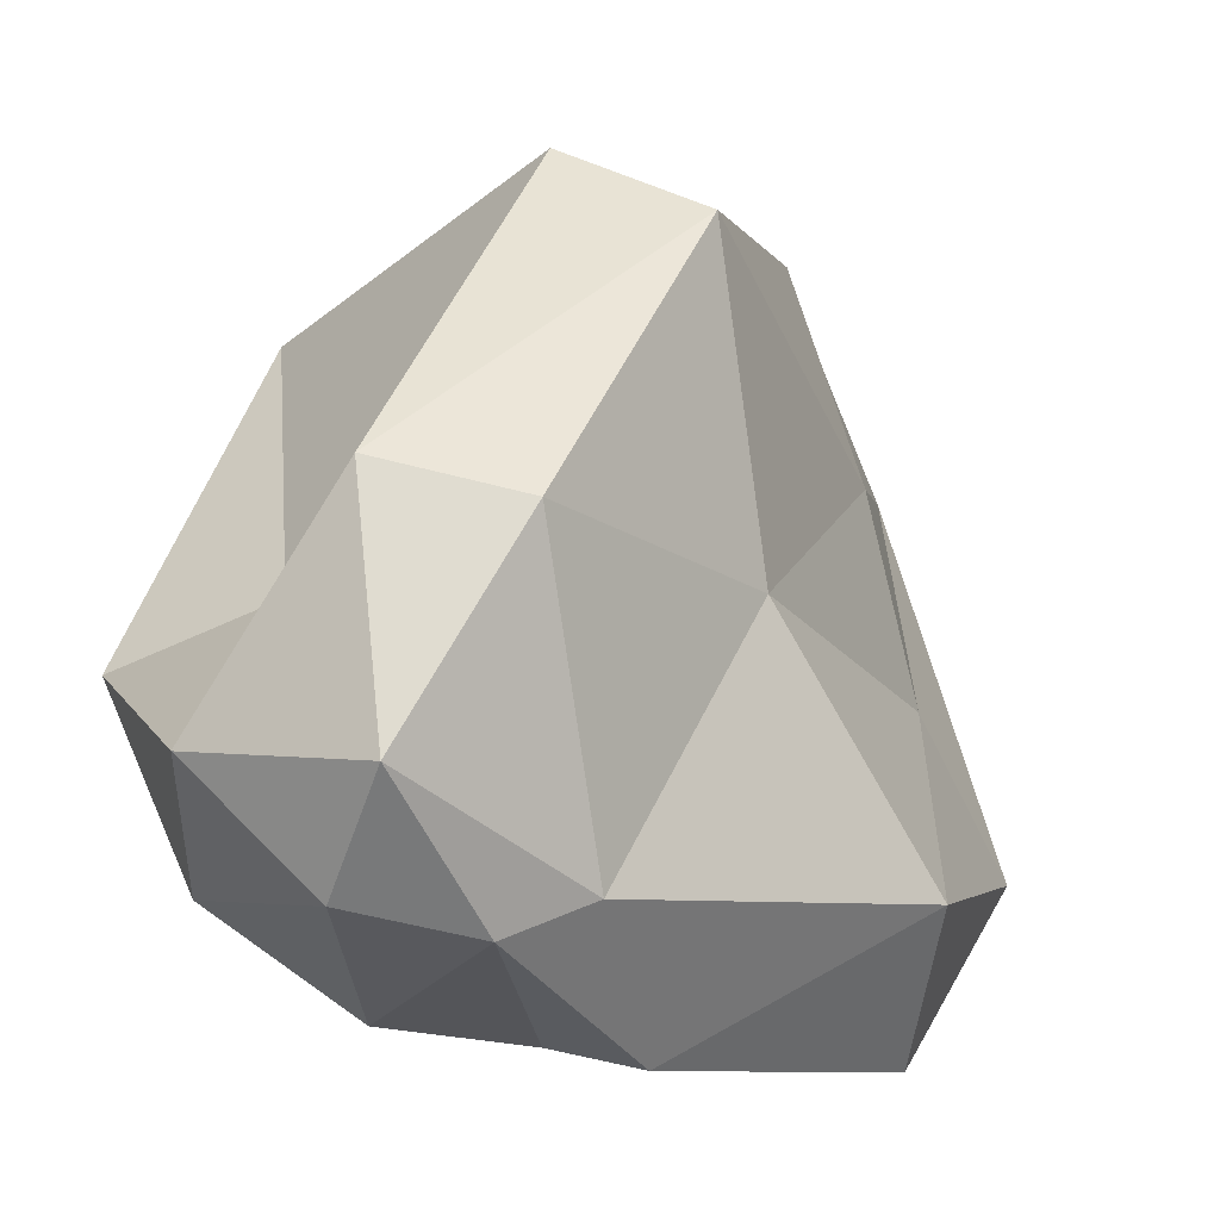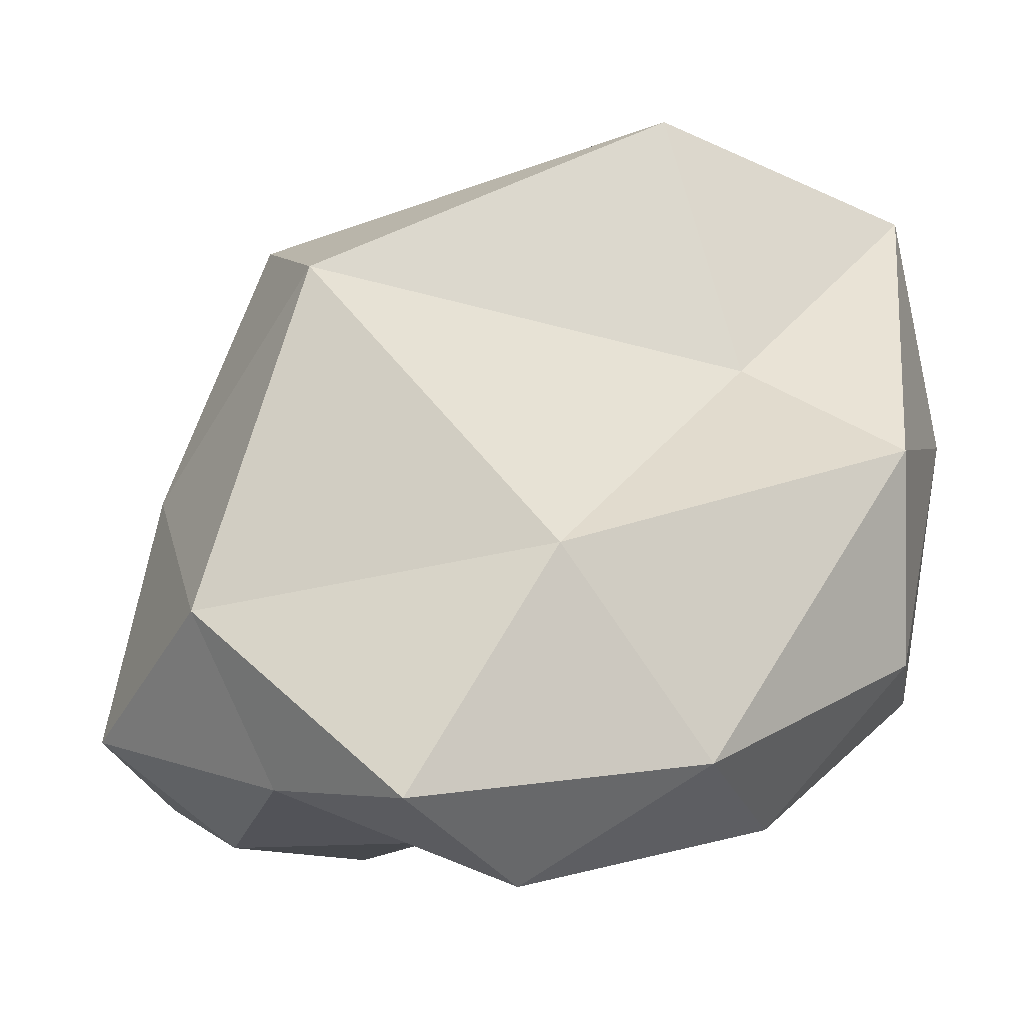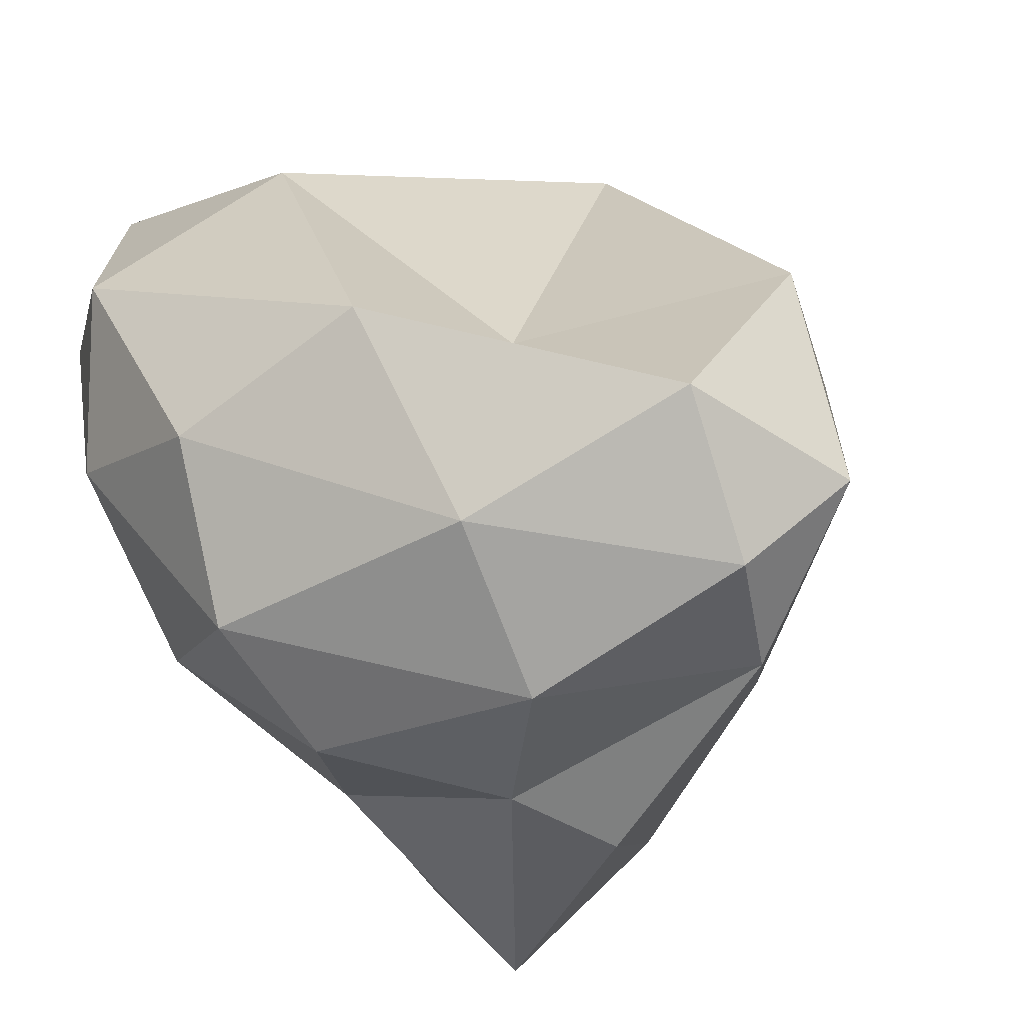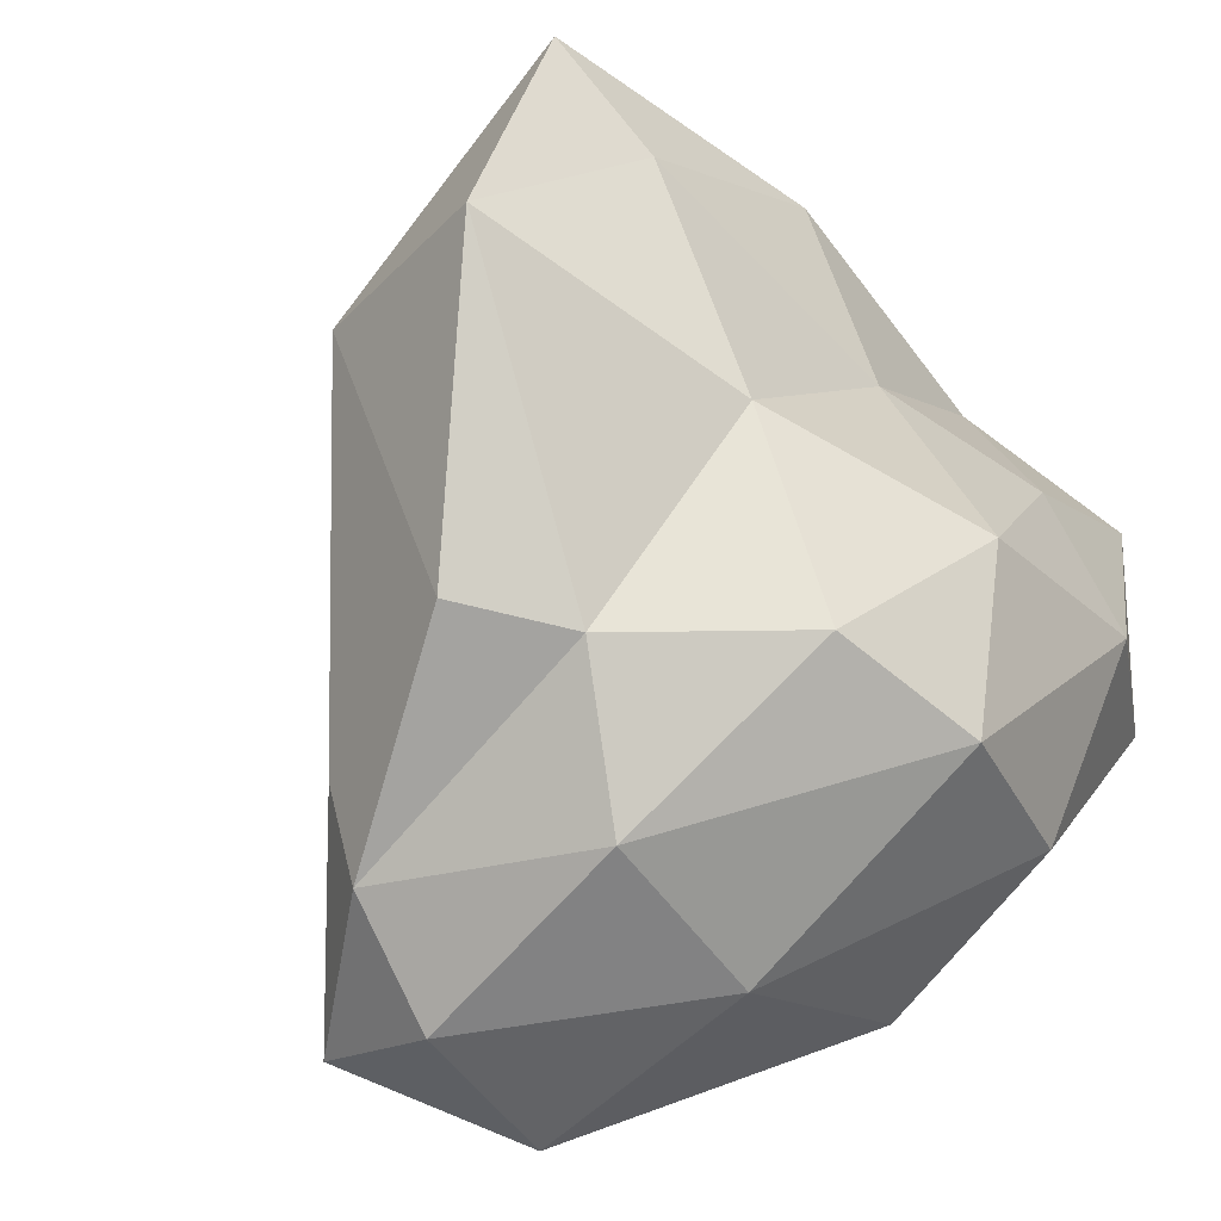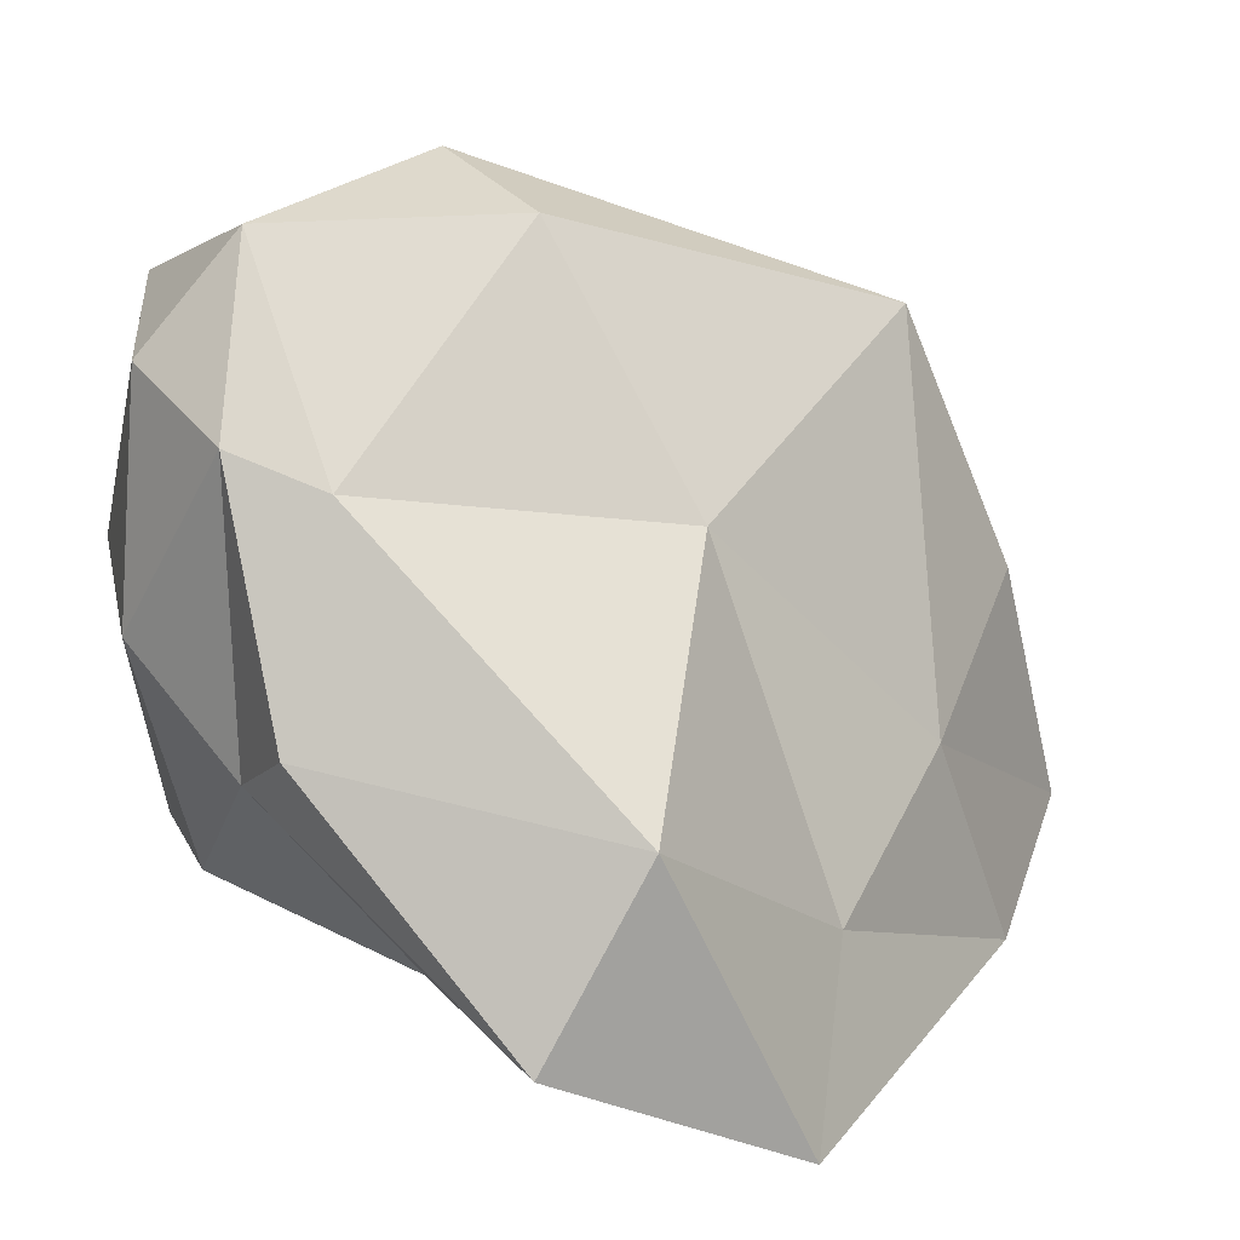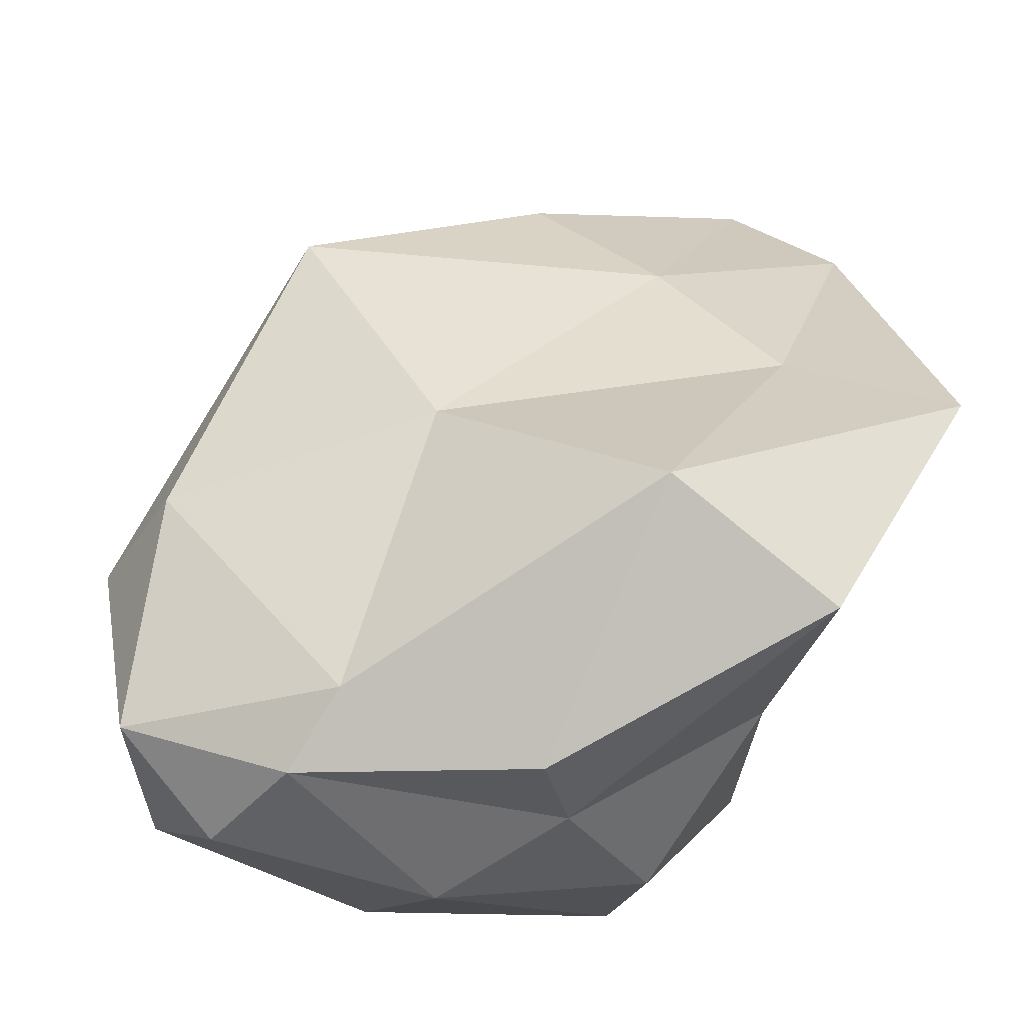
<metadata>
{"format":"obj","ext":"obj","renderer":"f3d","projection":"perspective","resolution":1024,"background":"white","views":[{"elev":70.0,"azim":-161.8,"up":"+Y"},{"elev":-7.8,"azim":58.9,"up":"+Y"},{"elev":-55.7,"azim":115.7,"up":"+Z"},{"elev":-77.1,"azim":-48.8,"up":"+Z"},{"elev":25.6,"azim":-118.7,"up":"+Y"},{"elev":-32.3,"azim":-113.0,"up":"+Z"}]}
</metadata>
<code>
o r4_Icosphere.008
v 0.07994 -1.034 0.03928
v 0.5905 -0.8936 0.9813
v -0.5315 -1.009 0.916
v -1.244 -0.8518 -0.1668
v -0.2385 -0.5024 -1.034
v 0.6186 -0.4996 -0.6211
v -0.559 -0.0242 1.147
v -1.247 -0.5041 0.2135
v -0.8879 0.1156 -1.072
v -0.1318 0.8262 -1.087
v 0.3085 0.3655 -0.2858
v -0.3128 1.084 -0.107
v -0.1053 -0.9967 0.5549
v 0.4331 -1.116 0.5499
v 0.06734 -0.8624 1.085
v 0.7852 -0.7972 0.1657
v 0.4367 -0.9611 -0.2547
v -0.4247 -0.8975 -0.04598
v -0.8475 -1.042 0.3287
v -0.05998 -0.8966 -0.6113
v -0.7003 -0.674 -0.6458
v 0.2028 -0.5741 -0.953
v 0.7039 -0.2337 0.5858
v 0.7344 0.09416 -0.5402
v -0.6211 -0.7133 1.294
v -0.009654 -0.3889 1.298
v -1.621 -0.8571 -0.07502
v -0.9551 -0.8928 0.9192
v -0.6083 -0.07973 -1.06
v -1.488 -0.4895 -0.7485
v 0.2856 0.2044 -1.037
v -0.2177 0.1699 -1.19
v 0.04639 0.5767 0.9857
v -0.9331 -0.2621 0.6942
v -1.458 -0.01073 -0.4175
v -0.5005 0.7259 -1.024
v 0.3119 0.8766 -0.8695
v -0.4229 0.7193 0.8798
v 0.1086 1.143 -0.159
v -0.8172 0.4231 0.07239
v -0.6951 0.647 -0.8337
v -0.1848 1.131 -0.8142
f 1 14 13
f 2 14 16
f 1 13 18
f 1 18 20
f 1 20 17
f 2 16 23
f 3 15 25
f 4 19 27
f 5 21 29
f 6 22 31
f 2 23 26
f 3 25 28
f 4 27 30
f 5 29 32
f 6 31 24
f 7 33 38
f 8 34 40
f 9 35 41
f 10 36 42
f 11 37 39
f 39 42 12
f 39 37 42
f 37 10 42
f 42 41 12
f 42 36 41
f 36 9 41
f 41 40 12
f 41 35 40
f 35 8 40
f 40 38 12
f 40 34 38
f 34 7 38
f 38 39 12
f 38 33 39
f 33 11 39
f 24 37 11
f 24 31 37
f 31 10 37
f 32 36 10
f 32 29 36
f 29 9 36
f 30 35 9
f 30 27 35
f 27 8 35
f 28 34 8
f 28 25 34
f 25 7 34
f 26 33 7
f 26 23 33
f 23 11 33
f 31 32 10
f 31 22 32
f 22 5 32
f 29 30 9
f 29 21 30
f 21 4 30
f 27 28 8
f 27 19 28
f 19 3 28
f 25 26 7
f 25 15 26
f 15 2 26
f 23 24 11
f 23 16 24
f 16 6 24
f 17 22 6
f 17 20 22
f 20 5 22
f 20 21 5
f 20 18 21
f 18 4 21
f 18 19 4
f 18 13 19
f 13 3 19
f 16 17 6
f 16 14 17
f 14 1 17
f 13 15 3
f 13 14 15
f 14 2 15

</code>
